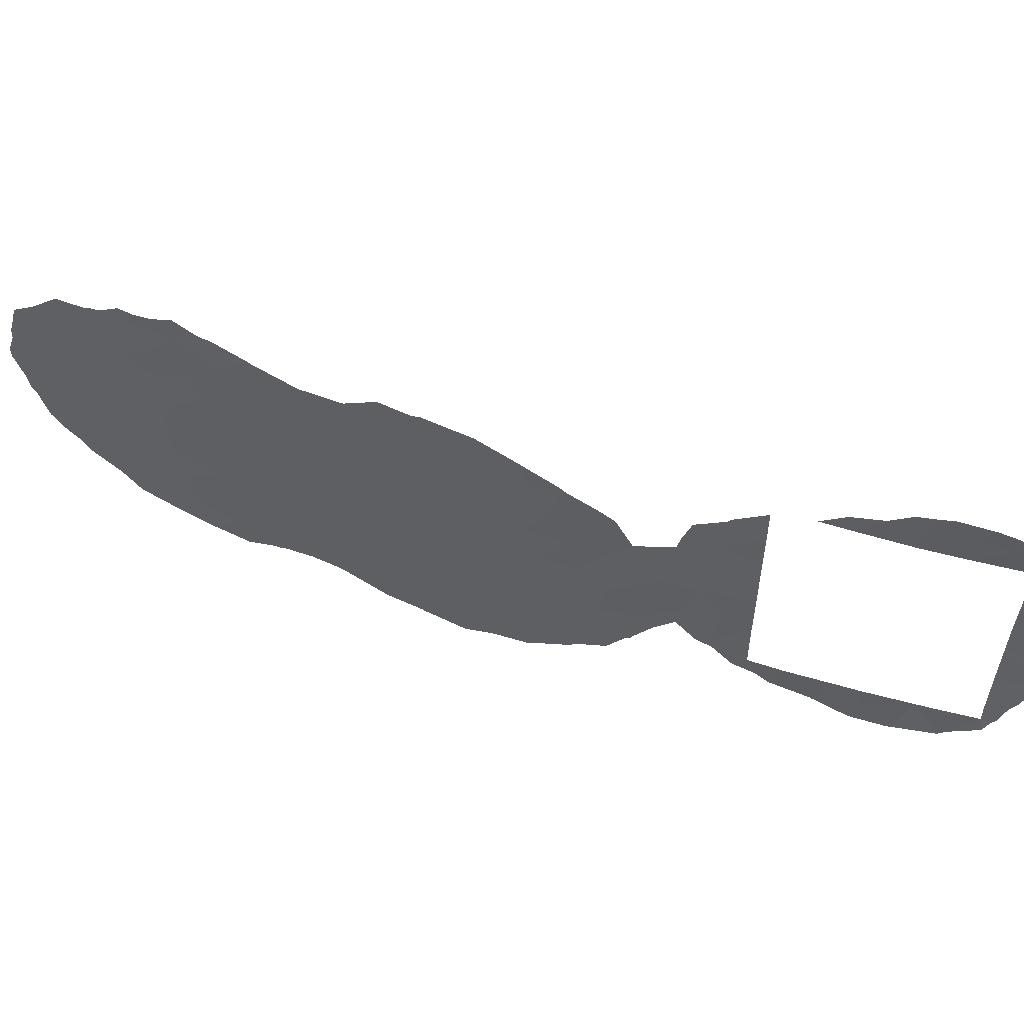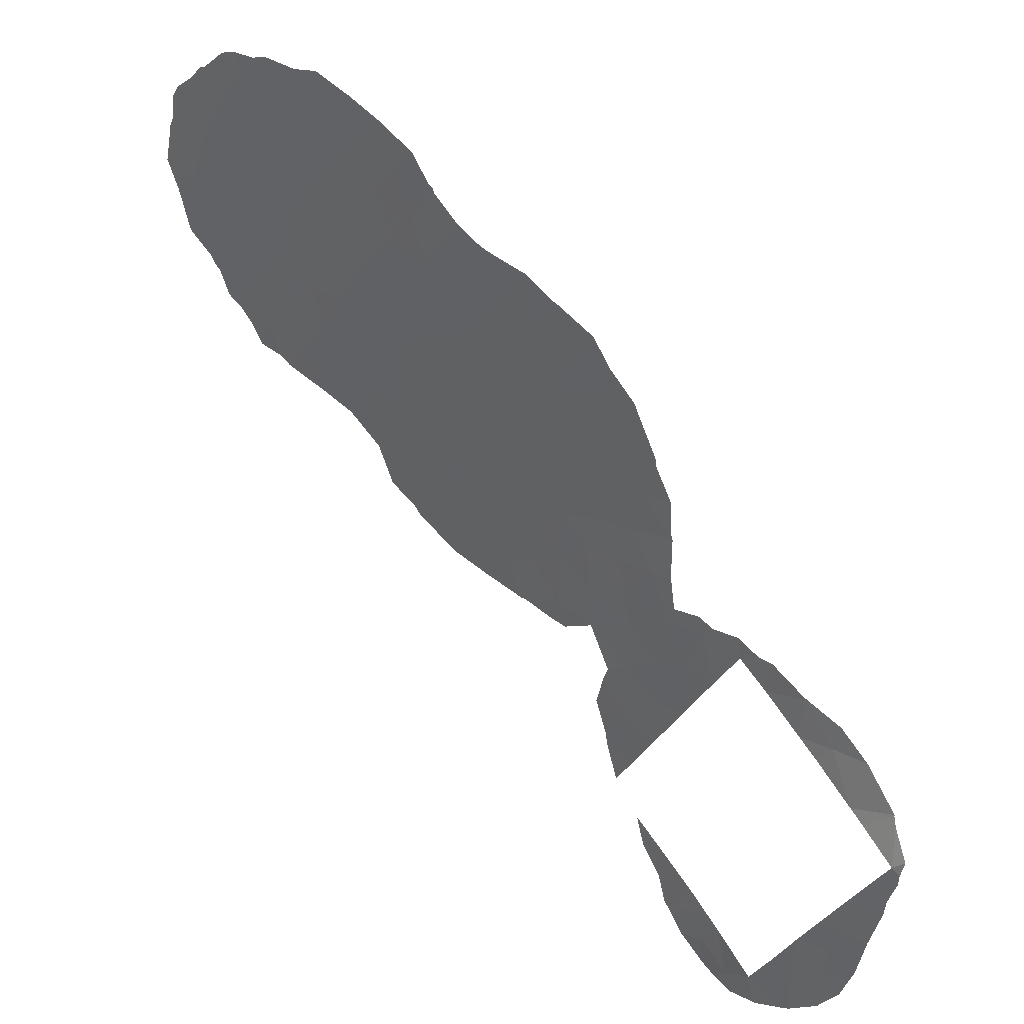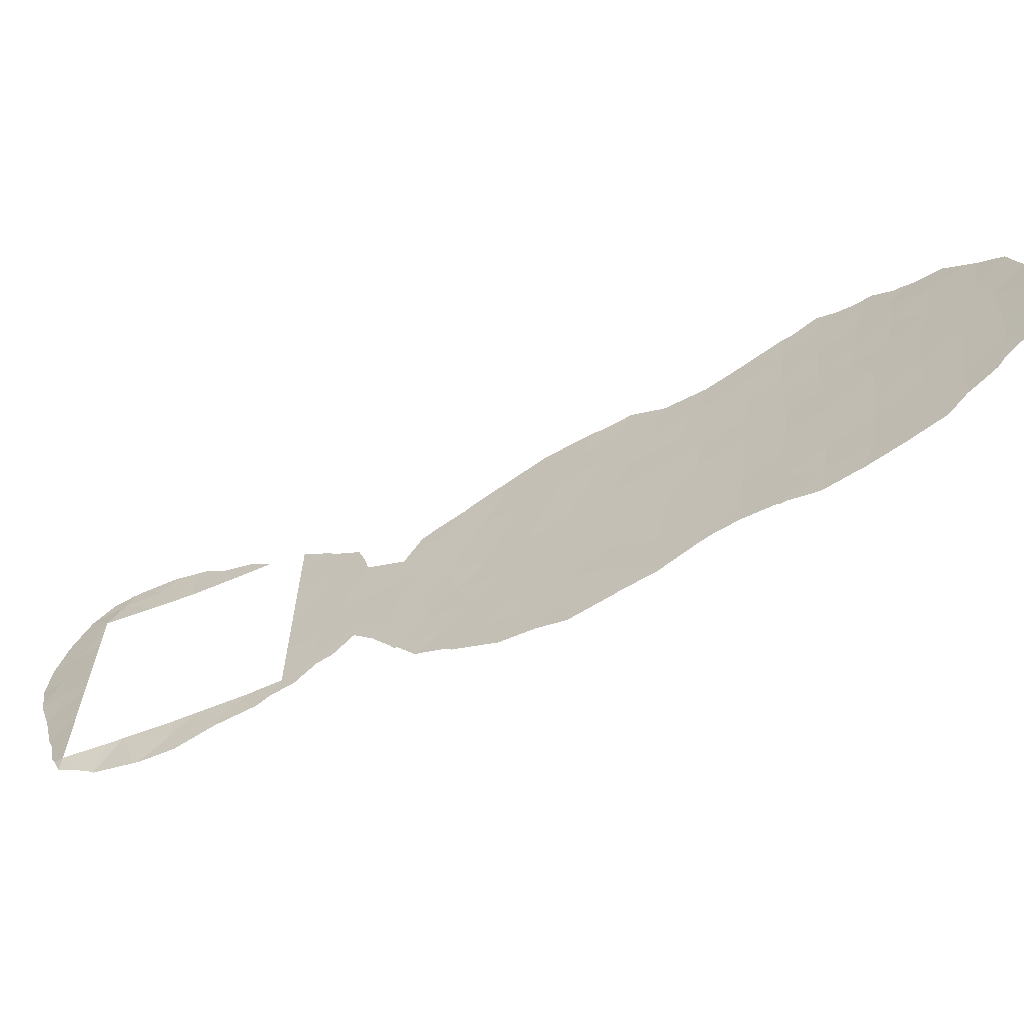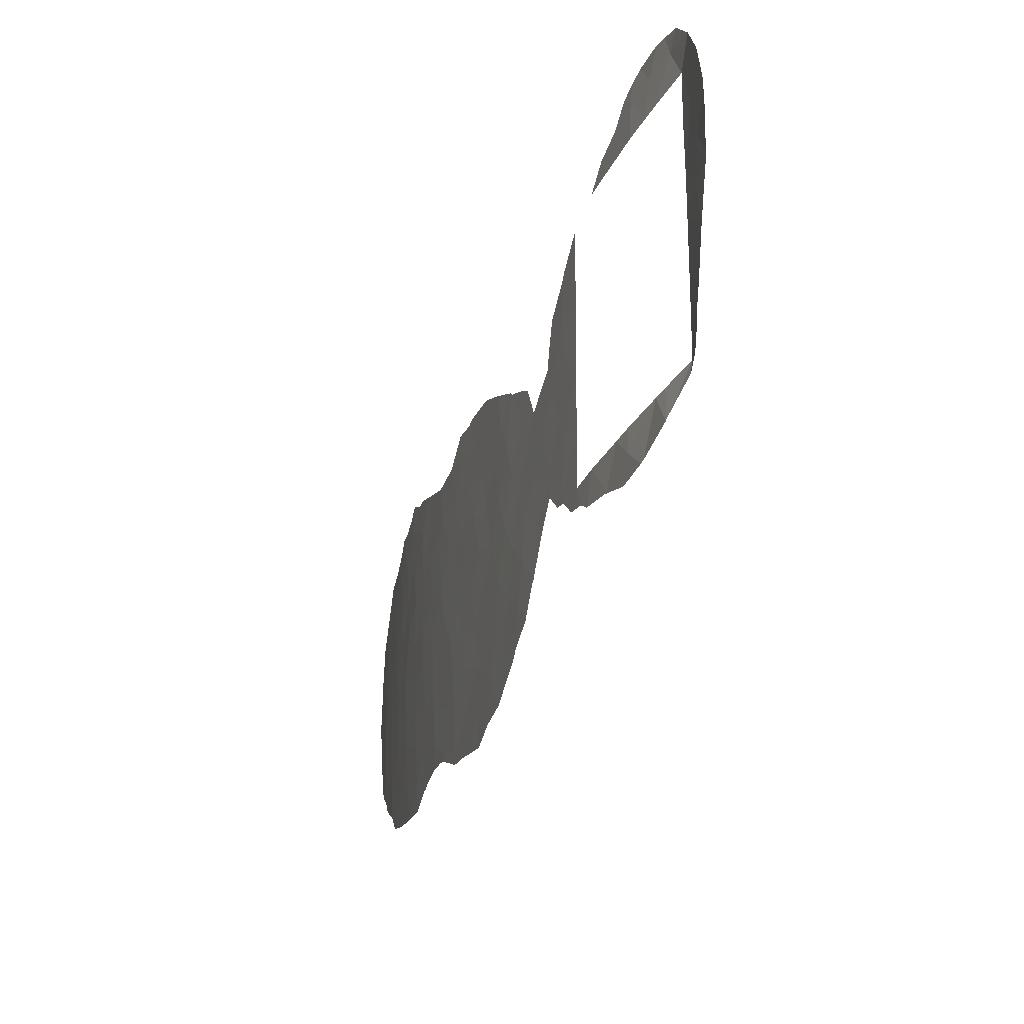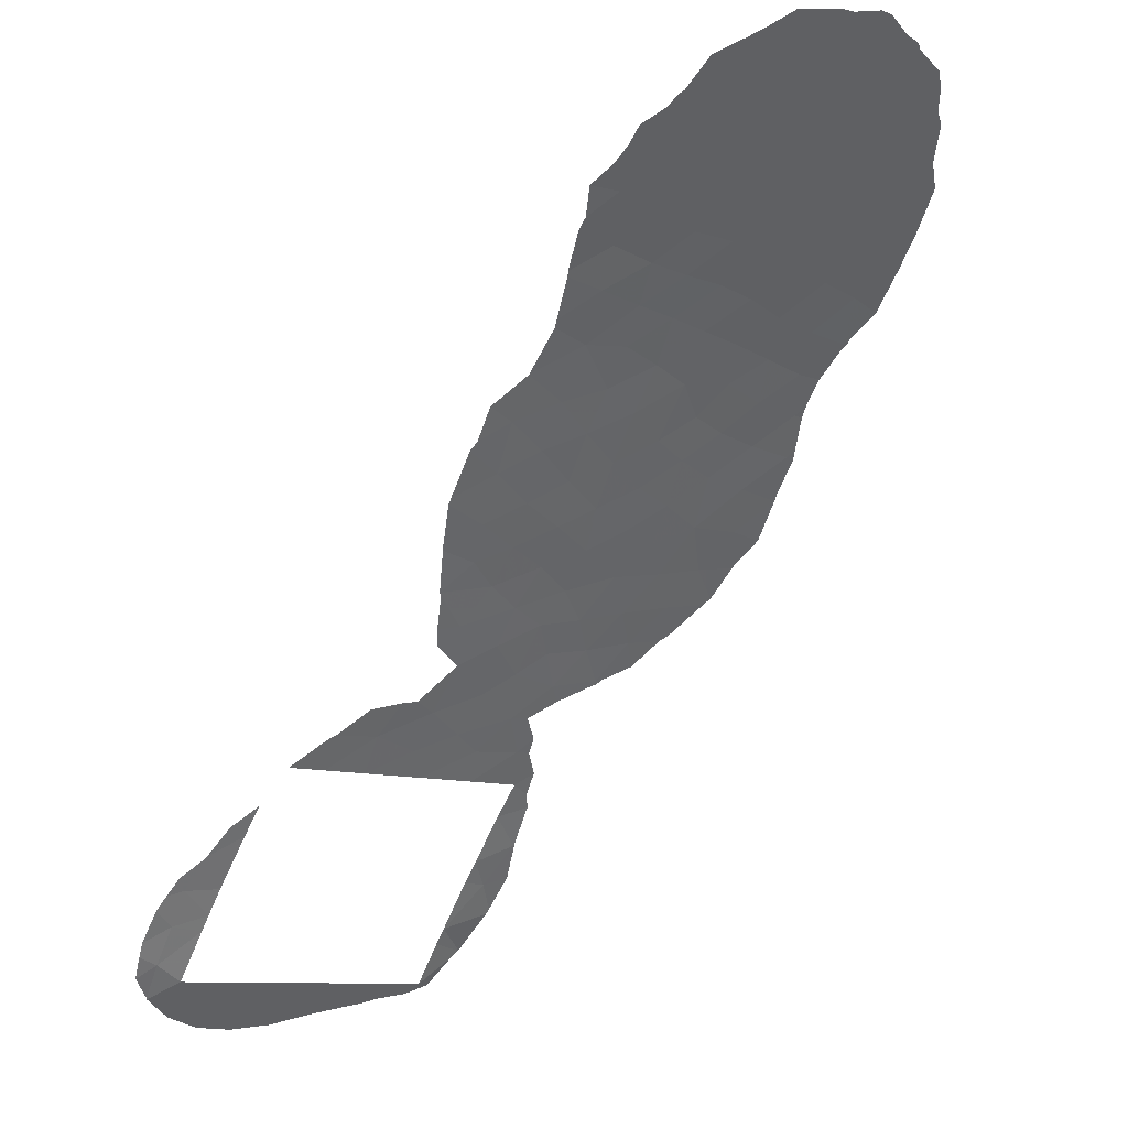
<metadata>
{"format":"obj","ext":"obj","renderer":"f3d","projection":"perspective","resolution":1024,"background":"white","views":[{"elev":58.2,"azim":-111.2,"up":"+Z"},{"elev":-33.0,"azim":157.6,"up":"+Y"},{"elev":-64.9,"azim":74.3,"up":"+Z"},{"elev":-26.8,"azim":-58.7,"up":"+Z"},{"elev":-9.6,"azim":47.9,"up":"+Y"}]}
</metadata>
<code>
v -57.22 30.72 38
v -33.19 58.19 43.2
v -31.98 59.34 43.45
v -40.91 50.03 41.98
v -39.41 51.67 42.29
v -40.05 50.98 40.43
v -51.05 38.72 40.39
v -46.82 43.51 40.05
v -57.2 30.72 47.81
v -31.63 59.7 45.51
v -32.21 59.16 48.33
v -57.16 30.72 50
v -36.93 54.34 39.32
v -27.34 63.63 41.77
v -28.61 62.52 42.53
v -34.61 56.72 36.87
v -32.7 58.67 46.72
v -54.2 34.85 38
v -47.53 42.78 36.78
v -52.16 37.46 38
v -36.17 55.1 34.18
v -42.37 48.46 36.2
v -35.44 55.9 41.64
v -36.08 55.2 36.09
v -46.26 44.07 45.01
v -57.95 30.02 47.83
v -53.56 35.67 38
v -37.34 53.89 35.4
v -38.39 52.78 36.6
v -46.23 44.24 36.19
v -36.51 54.78 44.78
v -45.68 44.8 39.34
v -44.99 45.52 44.49
v -32.82 58.52 39.24
v -39.8 51.27 33.57
v -34.4 56.94 38.59
v -51.1 38.72 38
v -31.44 59.86 38.38
v -40.31 50.68 47.56
v -33.72 57.65 48.34
v -57.15 30.72 43.78
v -40.49 50.51 38.74
v -57.19 30.72 38.87
v -54.69 34.12 51.6
v -46.72 43.57 42.74
v -45.96 44.46 41.16
v -50 39.94 38.81
v -55.7 32.79 51.45
v -53.02 36.2 50
v -55.77 32.65 50
v -55.34 33.24 50
v -54.6 34.24 50
v -56.77 31.34 51.37
v -43.25 47.43 46.44
v -49.81 40.05 46.15
v -37.99 53.22 42.48
v -49.58 40.37 42.32
v -50.08 39.82 40.95
v -38.55 52.62 34.44
v -48.95 41.05 44.1
v -28.64 62.49 40.47
v -50.99 38.72 45.81
v -43.66 47.08 34.71
v -44.23 46.42 38.8
v -57.15 30.72 45.65
v -56.05 32.36 38
v -44.37 46.2 45.89
v -32.7 58.65 41.44
v -55.6 32.98 38
v -47.81 42.41 38.84
v -46.6 43.81 38.15
v -51.03 38.72 43.02
v -34.15 57.19 40.34
v -39.49 51.61 37.59
v -51.03 38.72 43.16
v -38.92 52.21 44.12
v -42.29 48.53 41.57
v -34.05 57.32 46.09
v -34.22 57.16 44.19
v -44.96 45.64 35.3
v -50.97 38.72 47.8
v -40.24 50.77 43.94
v -57.17 30.72 41.4
v -43.77 46.87 44.49
v -41.77 49.06 46.99
v -42.45 48.31 44.95
v -43.96 46.73 36.65
v -36.35 54.93 46.76
v -35.15 56.22 47.33
v -44.85 45.72 40.86
v -33.31 58.01 35.31
v -34.81 56.51 35
v -31.07 60.22 42.27
v -30.18 61.07 46.6
v -58.42 29.58 46.05
v -30.63 60.65 44.33
v -35.9 55.4 38.05
v -41.5 49.41 40.06
v -48.29 41.82 42.21
v -28.87 62.28 38.11
v -39.51 51.55 45.85
v -53.04 36.4 36.36
v -28.89 62.26 44.87
v -36.78 54.5 41.19
v -38.35 52.83 40.66
v -36.63 54.66 42.96
v -41.87 49 38.2
v -40.84 50.14 36.94
v -43.56 47.13 40.94
v -43.05 47.71 37.85
v -50.2 39.65 44.02
v -37.13 54.13 37.37
v -31.74 59.55 35.89
v -42.32 48.53 34.03
v -40.99 49.97 34.91
v -30.04 61.19 39.4
v -35.33 56.02 45.28
v -35.41 55.93 43.43
v -39.19 51.94 39.24
v -34.19 57.17 42.29
v -37.88 53.33 46.17
v -47.54 42.68 41.06
v -44.23 46.38 42.65
v -37.68 53.55 44.3
v -39.69 51.39 35.65
v -32.93 58.41 44.9
v -31.51 59.83 47.1
v -35.6 55.72 39.88
v -41.66 49.22 43.56
v -38.08 53.12 38.62
v -30.4 60.85 37.12
v -45.3 45.24 37.37
v -29.85 61.37 41.24
v -54.36 34.79 36.9
v -42.8 47.97 39.56
v -45.53 44.93 42.83
v -42.98 47.74 42.93
v -40.93 50 45.56
v -48.94 41.11 40.09
v -29.94 61.29 43.08
v -33.09 58.25 37.41
v -31.29 60.01 40.26
v -58 29.95 44.48
v -27.74 63.29 45.62
v -27.4 63.6 44.01
v -46.88 43.35 45.61
v -46.42 43.87 45.99
v -27.64 63.37 39.36
v -28 63.04 37.91
v -46.98 43.43 35.31
v -47.49 42.83 36.48
v -27.39 63.6 40.35
v -27.48 63.51 39.64
v -39.83 51.23 33.16
v -40.96 50.01 32.94
v -51.81 37.91 36.67
v -51.41 38.39 37.08
v -50.69 39.21 37.31
v -41.28 49.59 48.73
v -40.99 49.92 48.63
v -40.02 50.99 48.85
v -57.72 30.29 38.45
v -57.56 30.43 38.03
v -54.86 33.91 52.28
v -54.31 34.59 52.06
v -53.74 35.31 51.33
v -52.12 37.31 50
v -52.8 36.46 50.87
v -56.63 31.62 52.28
v -56.23 32.16 52.43
v -53.66 35.41 51.28
v -55.27 33.37 52.45
v -57.87 30.1 51.09
v -57.27 30.82 52
v -57.92 30.04 51.05
v -42.84 47.87 48.44
v -42.65 48.08 48.47
v -28.91 62.24 46.96
v -28.58 62.55 46.52
v -31.94 59.42 49.1
v -31.25 60.08 48.41
v -39.01 52.11 47.95
v -53 36.45 36.35
v -44.5 46.17 33.19
v -43.44 47.33 32.98
v -38.19 52.99 34.14
v -37.35 53.88 34.27
v -58.62 29.41 49.68
v -58.7 29.34 49.5
v -38.56 52.6 33.99
v -39.54 51.55 33.36
v -36.3 54.95 34.09
v -47.43 42.74 44.15
v -47.44 42.73 44.12
v -47.44 42.73 44.15
v -56.74 31.79 36.68
v -56.57 32.11 36.42
v -57.45 30.68 37.36
v -48.63 41.38 45.13
v -48.71 41.27 45.8
v -50.94 38.72 49.52
v -50.01 39.79 48.4
v -53.03 36.41 36.31
v -53.08 36.35 36.3
v -28.44 62.67 37.3
v -29.07 62.08 36.73
v -30.41 60.83 35.42
v -30.48 60.77 35.38
v -47.73 42.55 36.9
v -48.3 41.87 38.21
v -36.01 55.26 33.98
v -35.07 56.24 33.48
v -33.79 57.59 49.72
v -33.1 58.28 49.25
v -43.38 47.4 32.97
v -32.26 59.03 34.09
v -32.44 58.86 34.02
v -55.35 33.64 35.88
v -56.56 32.14 36.38
v -27.35 63.64 43.88
v -44.73 45.92 33.4
v -45.85 44.68 34.3
v -48.97 40.95 47.12
v -49.86 39.96 48.11
v -32.52 58.86 49.08
v -58.14 29.9 40.37
v -57.92 30.09 39.7
v -46.04 44.46 34.6
v -34.59 56.75 49.17
v -36.08 55.23 48.64
v -34.98 56.35 49.16
v -27.31 63.67 43.23
v -27 63.92 42.14
v -27.02 63.92 41.59
v -47.42 42.75 44.15
v -58.54 29.5 42.43
v -58.53 29.51 42.4
v -44.11 46.48 47.64
v -44.15 46.43 47.61
v -48.9 41.18 39.23
v -47.65 42.65 36.64
v -37.39 53.85 48
v -36.24 55.07 48.54
v -33.85 57.47 33.68
v -33.78 57.55 33.67
v -30.73 60.58 48.14
v -29.62 61.59 47.93
v -45.45 44.97 46.61
v -30.9 60.41 48.3
v -49.54 40.47 38.33
v -38.95 52.16 47.92
v -38.98 52.14 47.94
v -59.26 28.85 46.15
v -59.05 29 44.78
v -54.14 35.12 35.76
v -55.21 33.83 35.84
v -36.19 55.07 33.98
v -42.46 48.39 32.49
v -45.35 45.07 46.75
v -45.34 45.09 46.76
v -31.16 60.11 34.48
v -29.4 61.77 36.16
v -59.16 28.94 47.88
v -37.61 53.61 47.9
v -41.19 49.76 32.85
v -41.17 49.79 32.85
v -50.03 39.92 38.15
v -59.19 28.91 47.29
v -53.69 35.37 51.29
v -58.54 29.5 42.45
v -59.02 29.02 44.45
f 5 4 6
f 7 37 47
f 47 58 7
f 103 145 144
f 21 24 28
f 25 147 146
f 27 18 134
f 100 149 148
f 126 78 79
f 2 3 126
f 71 132 32
f 30 19 151
f 30 151 150
f 14 61 153
f 14 153 152
f 35 155 154
f 37 20 156
f 37 156 157
f 37 157 158
f 23 104 128
f 85 39 160
f 85 160 159
f 39 161 160
f 61 14 15
f 78 17 40
f 1 43 162
f 1 162 163
f 44 165 164
f 44 166 165
f 45 122 46
f 48 50 51
f 49 167 168
f 53 48 170
f 53 170 169
f 49 168 171
f 48 44 164
f 48 164 172
f 48 51 44
f 48 172 170
f 53 174 173
f 53 169 174
f 53 12 50
f 50 48 53
f 44 51 52
f 12 53 173
f 12 173 175
f 6 119 105
f 54 85 177
f 54 177 176
f 16 24 92
f 24 21 92
f 94 103 179
f 94 179 178
f 11 181 180
f 39 182 161
f 56 106 124
f 126 10 17
f 17 78 126
f 62 75 111
f 20 102 183
f 20 183 156
f 63 184 185
f 90 32 64
f 28 59 186
f 28 186 187
f 65 9 26
f 26 95 65
f 9 12 26
f 26 12 188
f 26 188 189
f 59 35 191
f 59 191 190
f 21 28 187
f 21 187 192
f 85 159 177
f 99 45 193
f 99 193 194
f 60 99 194
f 60 194 195
f 66 1 196
f 66 196 197
f 1 198 196
f 60 195 199
f 55 60 199
f 55 199 200
f 13 128 104
f 81 202 201
f 104 23 106
f 22 108 107
f 32 132 64
f 8 46 122
f 59 28 29
f 102 204 203
f 100 206 205
f 131 113 208
f 131 208 207
f 19 70 210
f 19 210 209
f 19 71 70
f 105 104 56
f 16 92 91
f 67 33 84
f 72 7 58
f 92 21 211
f 92 211 212
f 40 214 213
f 29 28 112
f 60 111 57
f 114 63 185
f 114 185 215
f 41 65 143
f 132 30 80
f 12 175 188
f 13 112 97
f 10 126 3
f 42 74 119
f 93 68 142
f 113 91 217
f 113 217 216
f 13 105 130
f 69 219 218
f 103 15 220
f 103 220 145
f 38 34 141
f 80 222 221
f 81 62 55
f 55 223 224
f 17 11 40
f 40 11 225
f 40 225 214
f 42 119 6
f 4 5 82
f 6 105 5
f 103 140 15
f 43 83 226
f 43 226 227
f 43 227 162
f 63 80 221
f 63 221 184
f 141 16 91
f 4 82 129
f 2 126 79
f 98 4 77
f 62 111 55
f 30 150 228
f 111 72 57
f 40 213 229
f 89 231 230
f 100 116 131
f 34 38 142
f 15 14 232
f 15 232 220
f 14 233 232
f 23 120 118
f 22 114 115
f 14 234 233
f 45 46 136
f 25 146 235
f 83 41 236
f 83 236 237
f 83 237 226
f 67 54 238
f 67 238 239
f 54 176 238
f 31 121 124
f 29 130 74
f 29 112 130
f 59 29 125
f 115 125 108
f 70 139 240
f 70 240 210
f 34 142 68
f 73 36 34
f 128 97 36
f 16 141 36
f 82 138 129
f 137 77 129
f 86 137 129
f 86 84 137
f 54 67 84
f 54 84 86
f 54 86 85
f 132 80 87
f 87 64 132
f 80 63 87
f 19 241 151
f 19 209 241
f 117 78 89
f 88 243 242
f 78 40 89
f 89 40 229
f 89 229 231
f 88 89 230
f 88 230 243
f 136 46 90
f 91 92 244
f 91 244 245
f 92 212 244
f 94 247 246
f 25 248 147
f 61 100 148
f 61 148 153
f 103 96 140
f 24 16 97
f 141 113 38
f 6 98 42
f 94 178 247
f 10 96 94
f 103 94 96
f 127 94 246
f 127 246 249
f 104 106 56
f 124 106 31
f 139 47 250
f 139 250 240
f 76 101 82
f 56 124 76
f 102 20 27
f 102 203 183
f 101 121 251
f 101 251 252
f 134 102 27
f 17 10 127
f 135 107 98
f 105 13 104
f 108 42 107
f 98 107 42
f 95 253 254
f 109 64 135
f 102 134 255
f 102 255 204
f 134 256 255
f 70 71 8
f 131 38 113
f 39 101 252
f 39 252 182
f 34 68 73
f 108 74 42
f 21 257 211
f 21 192 257
f 113 141 91
f 111 75 72
f 63 114 22
f 135 98 77
f 4 98 6
f 59 125 35
f 120 73 68
f 73 120 23
f 78 117 79
f 28 24 112
f 97 112 24
f 8 32 46
f 32 90 46
f 114 215 258
f 116 133 142
f 33 67 260
f 33 260 259
f 113 216 261
f 91 245 217
f 56 76 5
f 100 205 149
f 55 200 223
f 11 180 225
f 58 47 139
f 45 99 122
f 117 118 79
f 22 107 110
f 110 107 135
f 82 5 76
f 119 130 105
f 133 61 15
f 80 30 228
f 80 228 222
f 2 120 68
f 131 207 262
f 26 189 263
f 64 109 90
f 67 239 260
f 106 23 118
f 121 264 251
f 121 88 242
f 121 242 264
f 14 152 234
f 2 79 120
f 118 120 79
f 114 258 265
f 115 114 265
f 115 265 266
f 35 115 266
f 35 266 155
f 57 139 99
f 33 25 136
f 139 70 122
f 8 122 70
f 123 84 33
f 47 267 250
f 47 37 158
f 47 158 267
f 121 76 124
f 74 130 119
f 125 29 74
f 22 115 108
f 115 35 125
f 108 125 74
f 8 71 32
f 13 97 128
f 16 36 97
f 123 136 90
f 123 137 84
f 90 109 123
f 123 109 137
f 110 87 22
f 87 110 64
f 22 87 63
f 31 117 88
f 89 88 117
f 121 31 88
f 127 10 94
f 93 3 68
f 103 144 179
f 23 128 73
f 128 36 73
f 19 30 71
f 140 133 15
f 4 129 77
f 55 111 60
f 95 268 253
f 11 127 249
f 11 249 181
f 100 131 262
f 100 262 206
f 17 127 11
f 95 26 263
f 95 263 268
f 130 112 13
f 57 99 60
f 31 106 118
f 31 118 117
f 123 33 136
f 61 133 116
f 72 58 57
f 134 69 218
f 134 218 256
f 134 18 69
f 138 85 86
f 138 86 129
f 59 190 186
f 135 64 110
f 137 109 77
f 135 77 109
f 30 132 71
f 3 2 68
f 85 138 39
f 39 138 101
f 96 10 3
f 69 66 197
f 69 197 219
f 52 49 171
f 52 171 269
f 44 52 269
f 44 269 166
f 76 121 101
f 58 139 57
f 99 139 122
f 101 138 82
f 56 5 105
f 25 33 259
f 25 259 248
f 140 93 133
f 113 261 208
f 96 93 140
f 93 96 3
f 1 163 198
f 142 133 93
f 141 34 36
f 116 100 61
f 45 25 235
f 45 235 193
f 35 154 191
f 41 143 270
f 41 270 236
f 143 65 95
f 38 131 116
f 38 116 142
f 45 136 25
f 143 95 254
f 143 254 271
f 143 271 270
f 81 55 224
f 81 224 202

</code>
